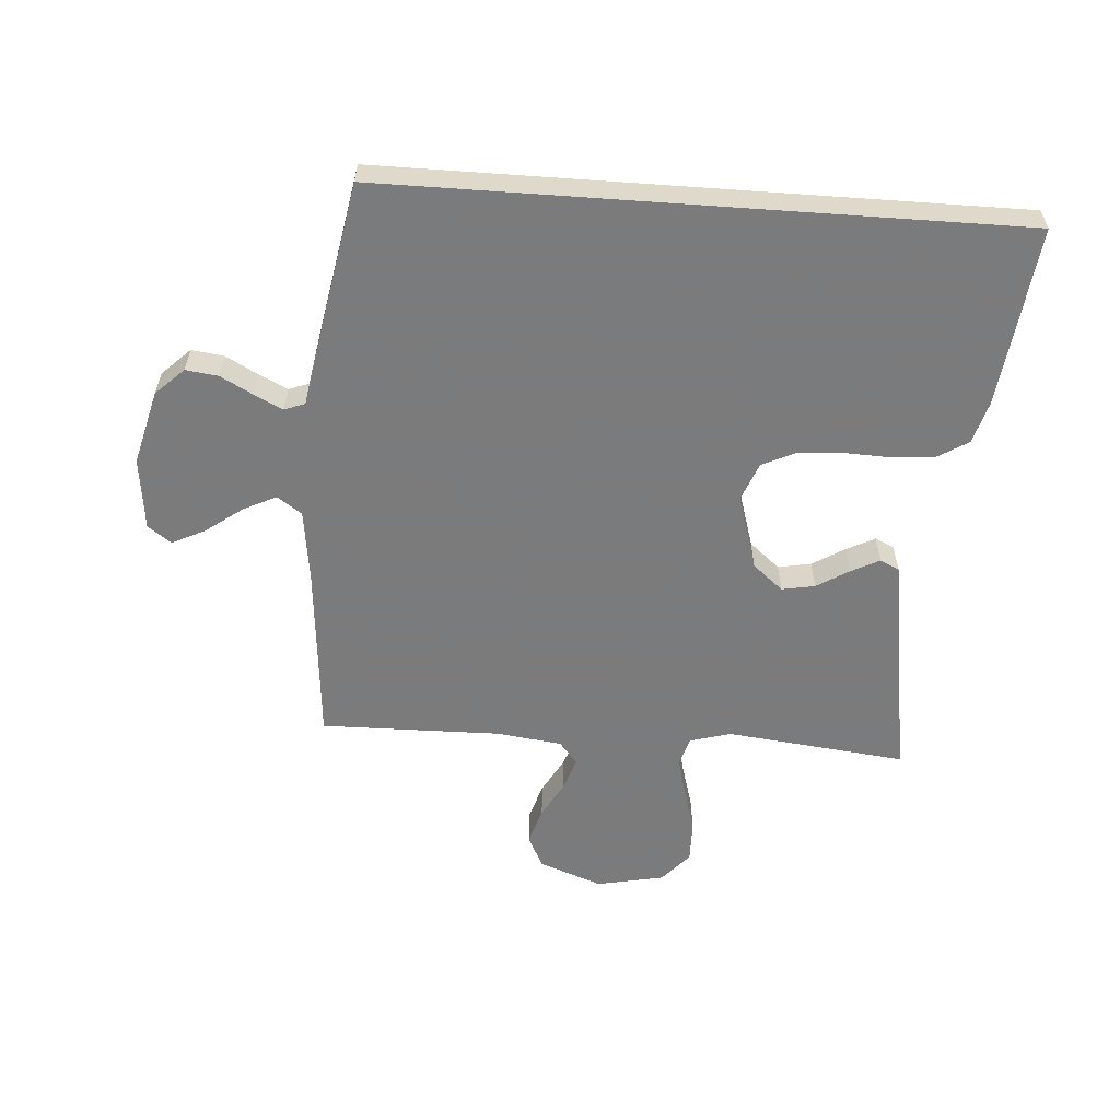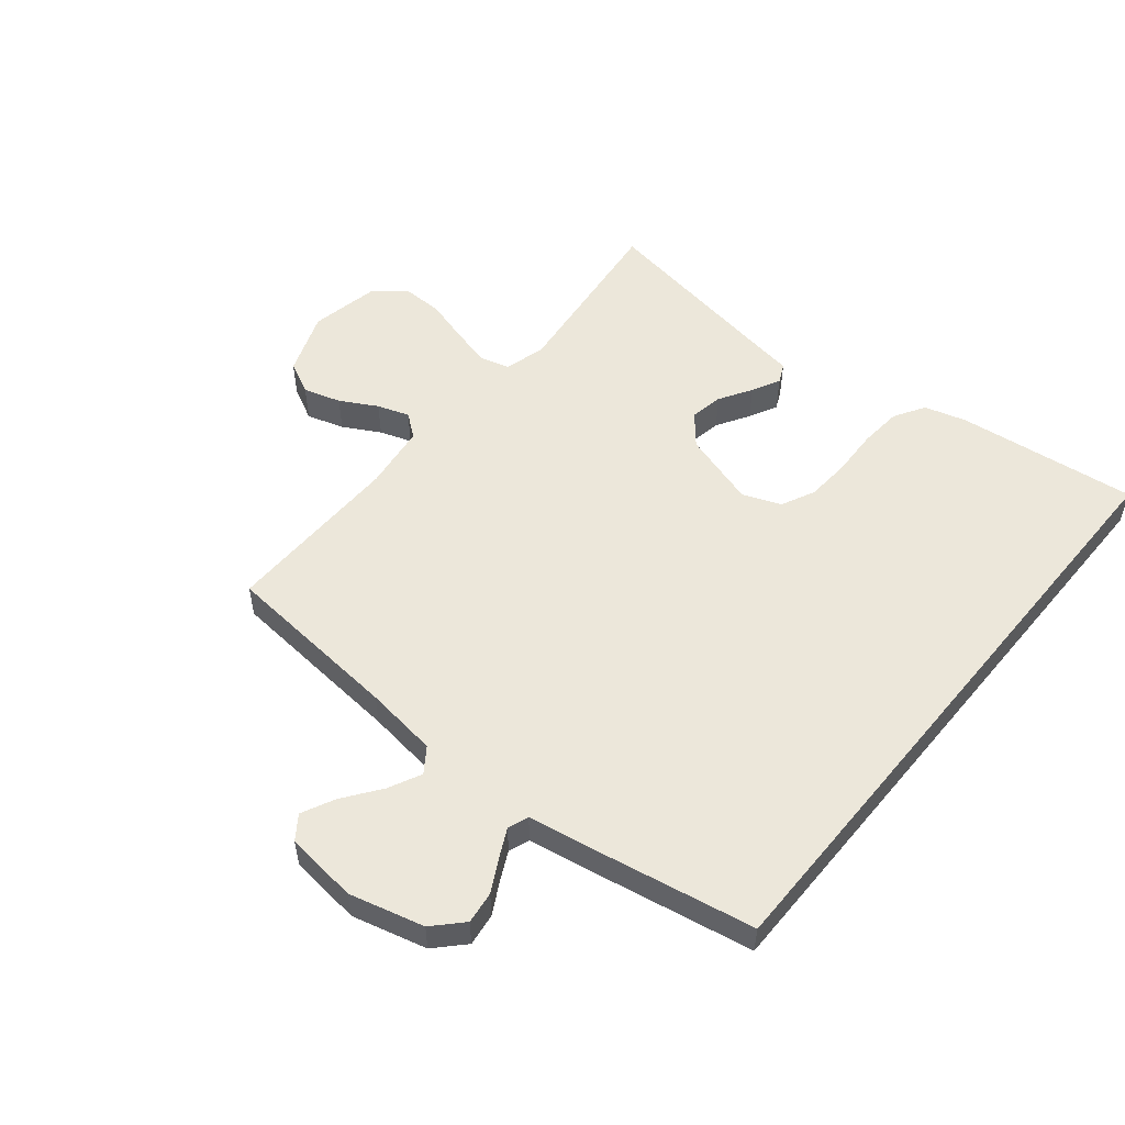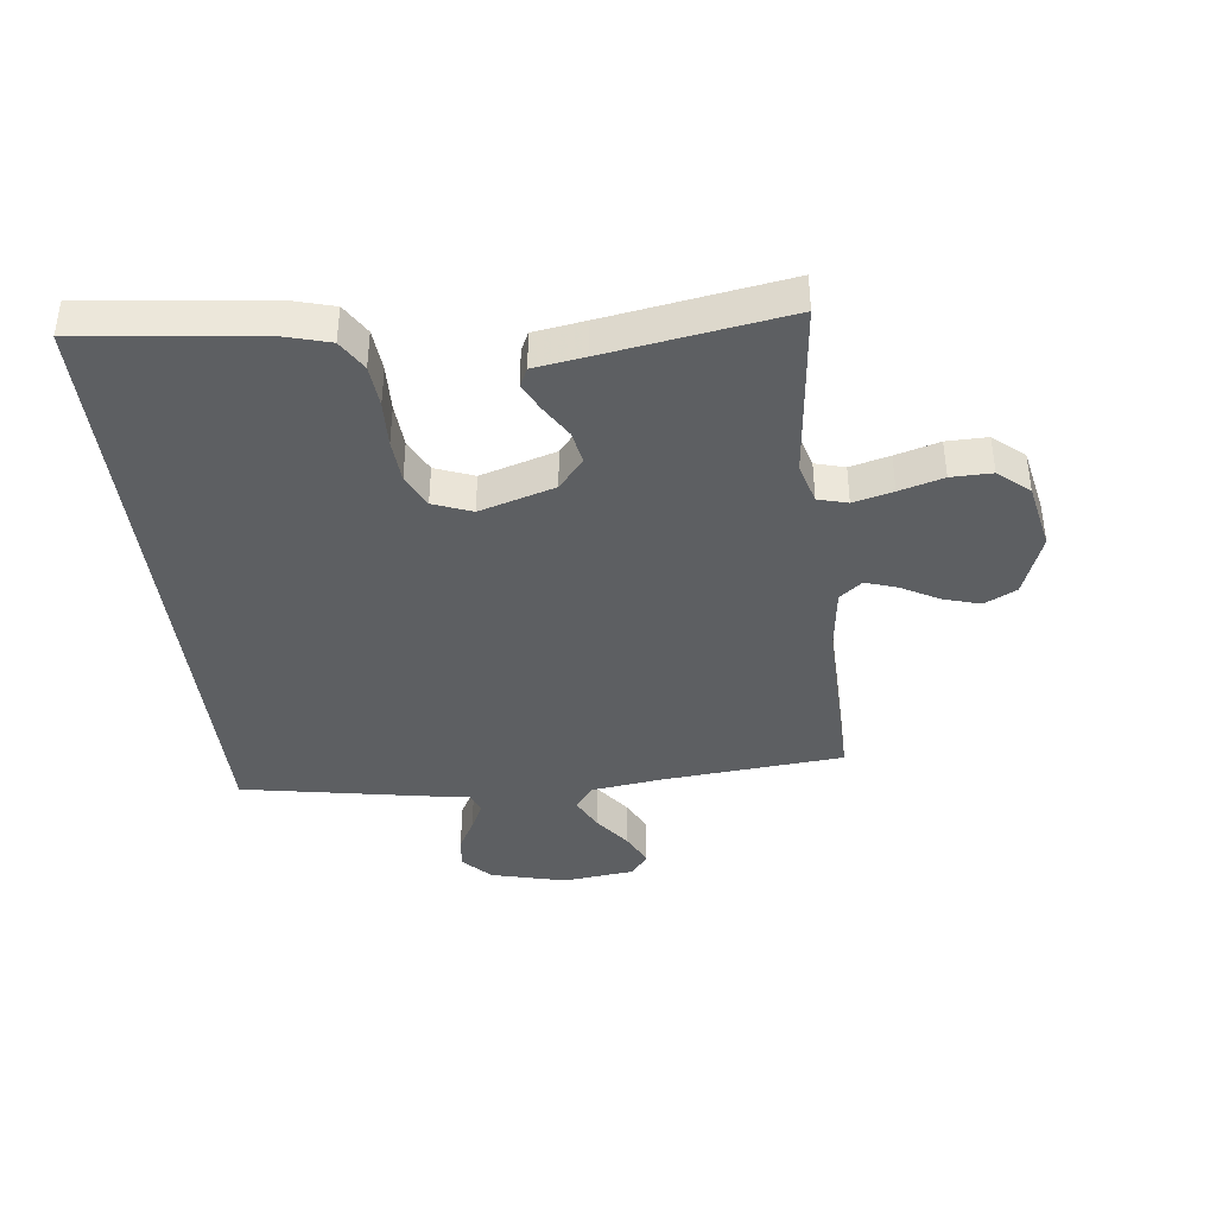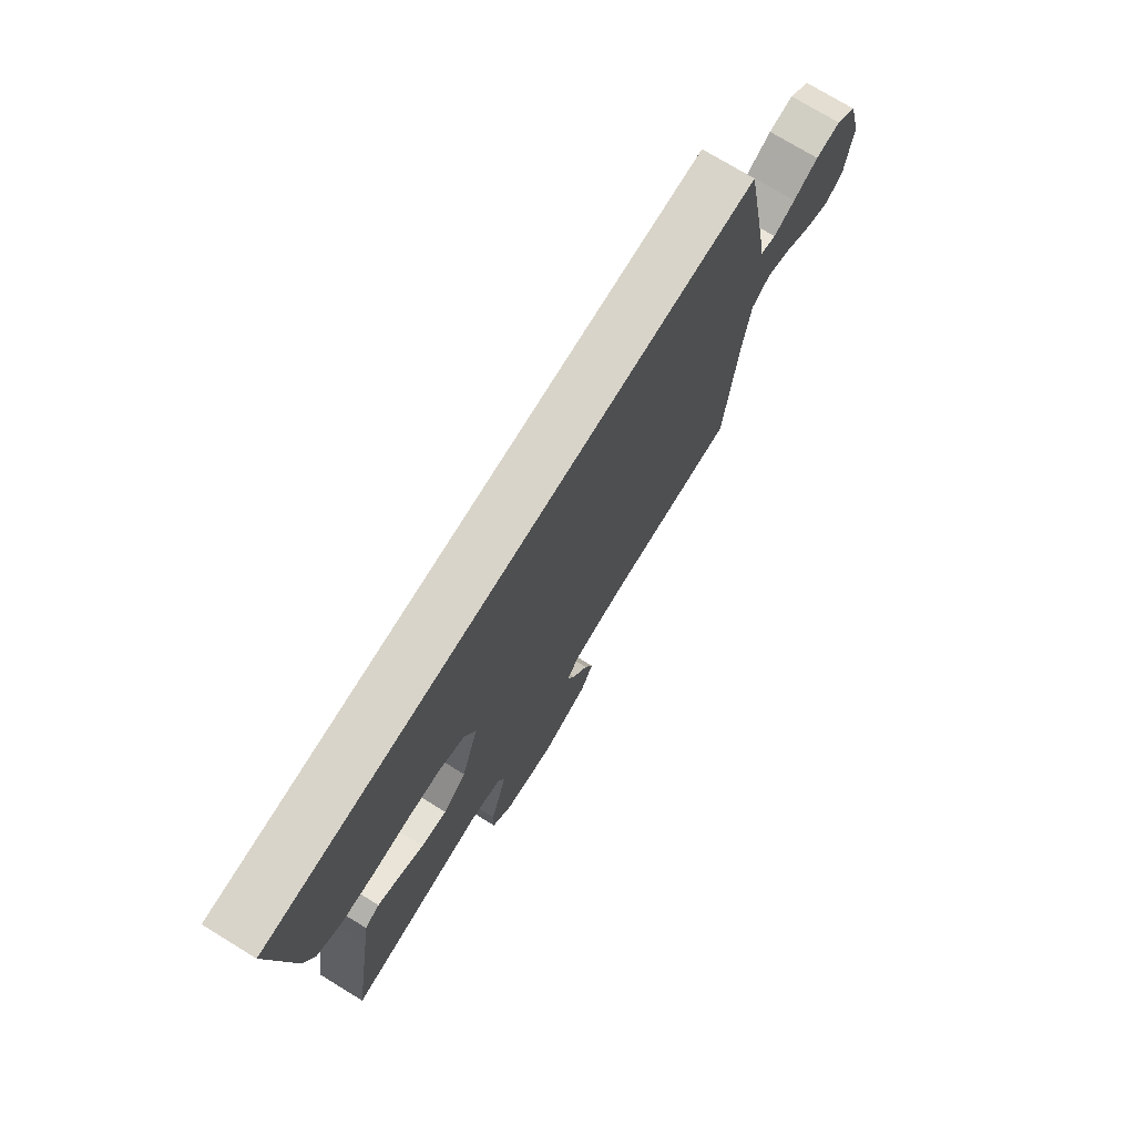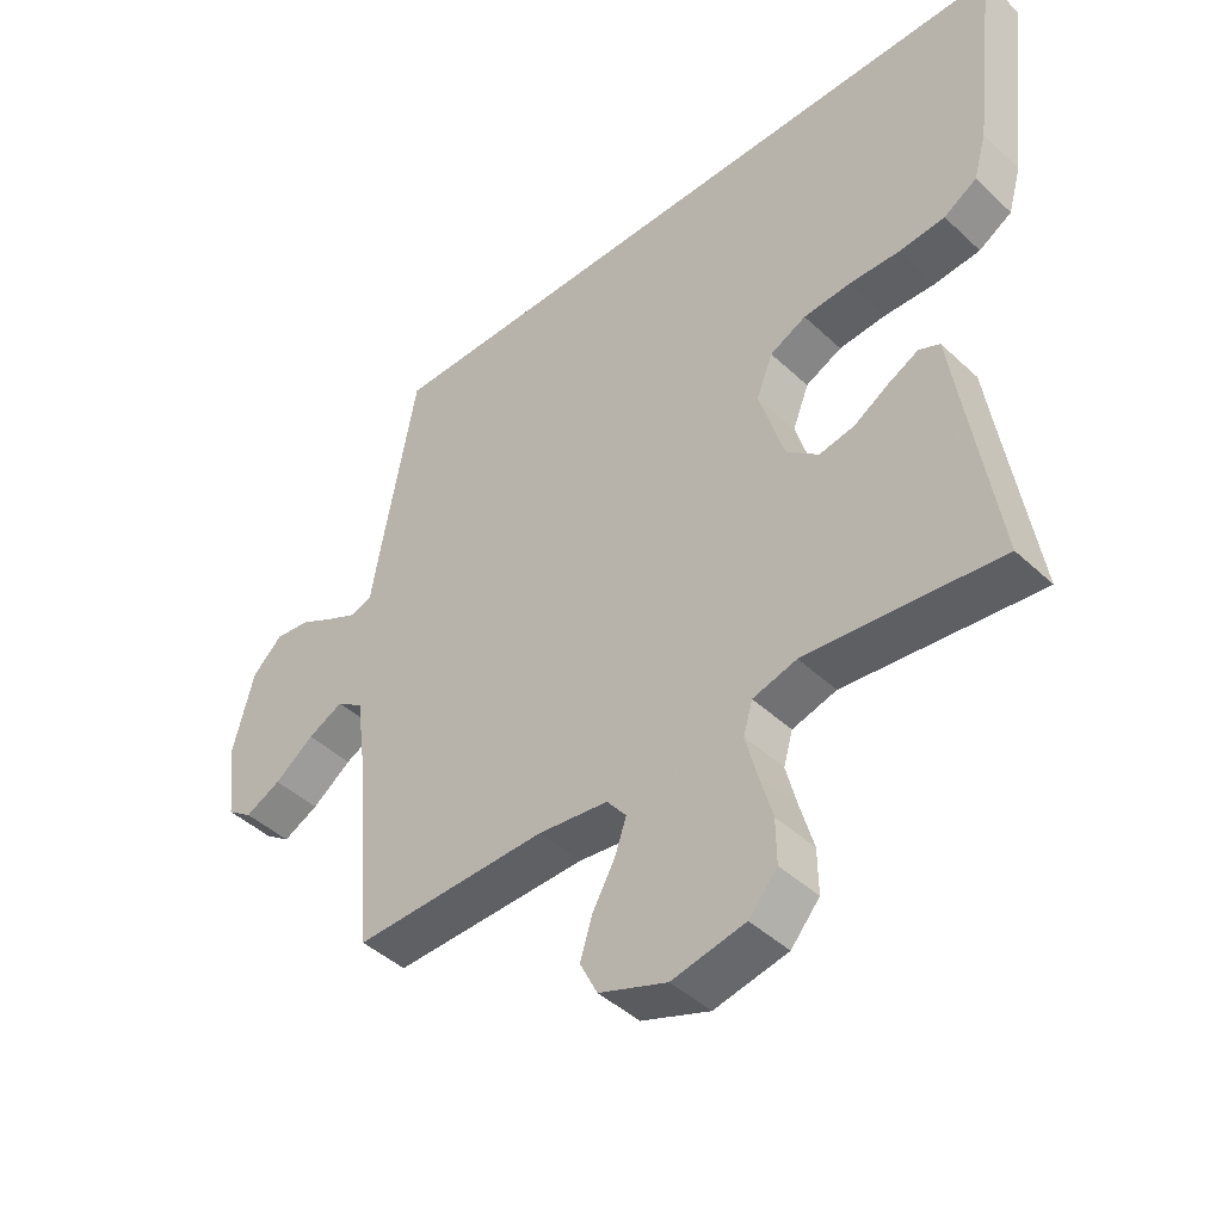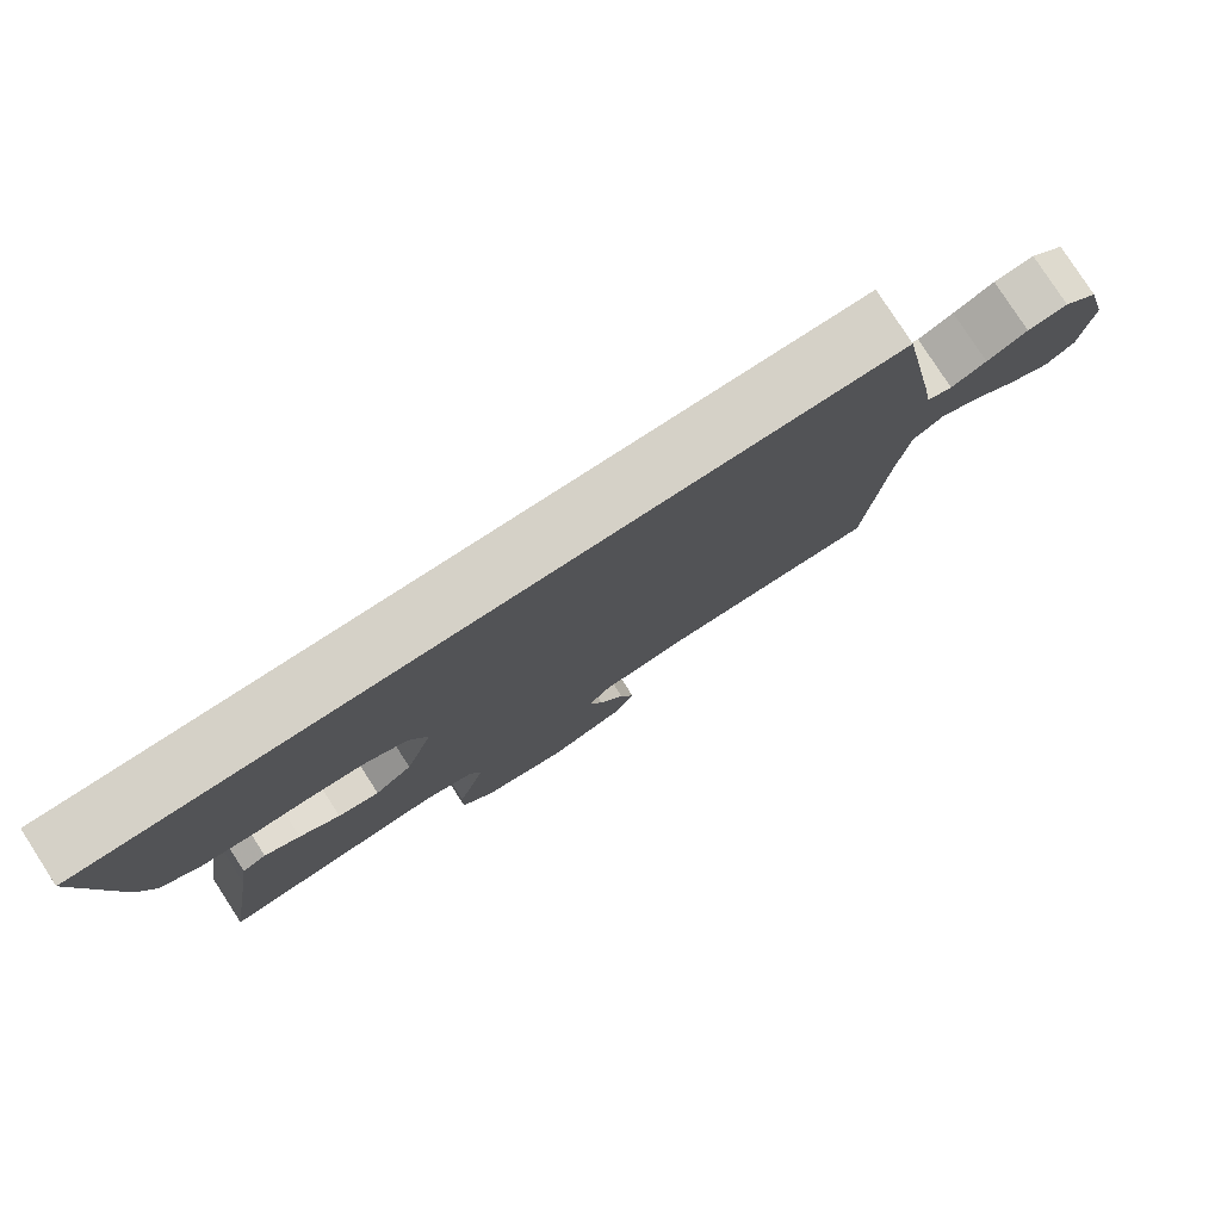
<metadata>
{"format":"obj","ext":"obj","renderer":"f3d","projection":"perspective","resolution":1024,"background":"white","views":[{"elev":-58.4,"azim":-4.1,"up":"+Y"},{"elev":53.3,"azim":-50.6,"up":"+Y"},{"elev":-39.6,"azim":96.8,"up":"+Y"},{"elev":74.9,"azim":121.4,"up":"+Z"},{"elev":-44.2,"azim":42.7,"up":"+Z"},{"elev":79.6,"azim":147.1,"up":"+Z"}]}
</metadata>
<code>
v 0.5 0.07 -0.5
v 0.2 0.07 -0.467
v 0.132 0.07 -0.486
v 0.118 0.07 -0.535
v 0.135 0.07 -0.601
v 0.156 0.07 -0.674
v 0.157 0.07 -0.742
v 0.113 0.07 -0.793
v 0 0.07 -0.816
v -0.105 0.07 -0.777
v -0.132 0.07 -0.723
v -0.113 0.07 -0.661
v -0.079 0.07 -0.6
v -0.061 0.07 -0.547
v -0.091 0.07 -0.509
v -0.2 0.07 -0.495
v -0.5 0.07 -0.5
v -0.526 0.07 -0.2
v -0.542 0.07 -0.079
v -0.583 0.07 -0.05
v -0.638 0.07 -0.077
v -0.699 0.07 -0.122
v -0.754 0.07 -0.149
v -0.793 0.07 -0.121
v -0.807 0.07 0
v -0.775 0.07 0.124
v -0.728 0.07 0.169
v -0.674 0.07 0.162
v -0.62 0.07 0.133
v -0.573 0.07 0.11
v -0.539 0.07 0.123
v -0.526 0.07 0.2
v -0.471 0.07 0.5
v 0.573 0.07 0.5
v 0.537 0.07 0.2
v 0.517 0.07 0.13
v 0.466 0.07 0.099
v 0.395 0.07 0.093
v 0.317 0.07 0.096
v 0.244 0.07 0.091
v 0.188 0.07 0.064
v 0.163 0.07 0
v 0.201 0.07 -0.125
v 0.251 0.07 -0.167
v 0.306 0.07 -0.157
v 0.36 0.07 -0.124
v 0.407 0.07 -0.1
v 0.439 0.07 -0.115
v 0.452 0.07 -0.2
v 0.5 0 -0.5
v 0.2 0 -0.467
v 0.132 0 -0.486
v 0.118 0 -0.535
v 0.135 0 -0.601
v 0.156 0 -0.674
v 0.157 0 -0.742
v 0.113 0 -0.793
v 0 0 -0.816
v -0.105 0 -0.777
v -0.132 0 -0.723
v -0.113 0 -0.661
v -0.079 0 -0.6
v -0.061 0 -0.547
v -0.091 0 -0.509
v -0.2 0 -0.495
v -0.5 0 -0.5
v -0.526 0 -0.2
v -0.542 0 -0.079
v -0.583 0 -0.05
v -0.638 0 -0.077
v -0.699 0 -0.122
v -0.754 0 -0.149
v -0.793 0 -0.121
v -0.807 0 0
v -0.775 0 0.124
v -0.728 0 0.169
v -0.674 0 0.162
v -0.62 0 0.133
v -0.573 0 0.11
v -0.539 0 0.123
v -0.526 0 0.2
v -0.471 0 0.5
v 0.573 0 0.5
v 0.537 0 0.2
v 0.517 0 0.13
v 0.466 0 0.099
v 0.395 0 0.093
v 0.317 0 0.096
v 0.244 0 0.091
v 0.188 0 0.064
v 0.163 0 0
v 0.201 0 -0.125
v 0.251 0 -0.167
v 0.306 0 -0.157
v 0.36 0 -0.124
v 0.407 0 -0.1
v 0.439 0 -0.115
v 0.452 0 -0.2
f 46 47 48 49
f 45 46 49 1
f 44 45 1 2
f 43 44 2 3
f 42 43 3 4
f 36 37 38 39
f 36 39 40
f 35 36 40
f 34 35 40
f 31 32 33 34
f 30 31 34 40
f 26 27 28 29
f 26 29 30
f 25 26 30
f 21 22 23 24
f 20 21 24 25
f 16 17 18
f 15 16 18 19
f 10 11 12 13
f 10 13 14
f 9 10 14
f 8 9 14
f 5 6 7 8
f 4 5 8 14
f 42 4 14 15
f 25 30 40 41
f 20 25 41 42
f 19 20 42
f 15 19 42
f 98 97 96 95
f 50 98 95 94
f 51 50 94 93
f 52 51 93 92
f 53 52 92 91
f 88 87 86 85
f 89 88 85
f 89 85 84
f 89 84 83
f 83 82 81 80
f 89 83 80 79
f 78 77 76 75
f 79 78 75
f 79 75 74
f 73 72 71 70
f 74 73 70 69
f 67 66 65
f 68 67 65 64
f 62 61 60 59
f 63 62 59
f 63 59 58
f 63 58 57
f 57 56 55 54
f 63 57 54 53
f 64 63 53 91
f 90 89 79 74
f 91 90 74 69
f 91 69 68
f 91 68 64
f 1 50 51 2
f 2 51 52 3
f 3 52 53 4
f 4 53 54 5
f 5 54 55 6
f 6 55 56 7
f 7 56 57 8
f 8 57 58 9
f 9 58 59 10
f 10 59 60 11
f 11 60 61 12
f 12 61 62 13
f 13 62 63 14
f 14 63 64 15
f 15 64 65 16
f 16 65 66 17
f 17 66 67 18
f 18 67 68 19
f 19 68 69 20
f 20 69 70 21
f 21 70 71 22
f 22 71 72 23
f 23 72 73 24
f 24 73 74 25
f 25 74 75 26
f 26 75 76 27
f 27 76 77 28
f 28 77 78 29
f 29 78 79 30
f 30 79 80 31
f 31 80 81 32
f 32 81 82 33
f 33 82 83 34
f 34 83 84 35
f 35 84 85 36
f 36 85 86 37
f 37 86 87 38
f 38 87 88 39
f 39 88 89 40
f 40 89 90 41
f 41 90 91 42
f 42 91 92 43
f 43 92 93 44
f 44 93 94 45
f 45 94 95 46
f 46 95 96 47
f 47 96 97 48
f 48 97 98 49
f 49 98 50 1

</code>
